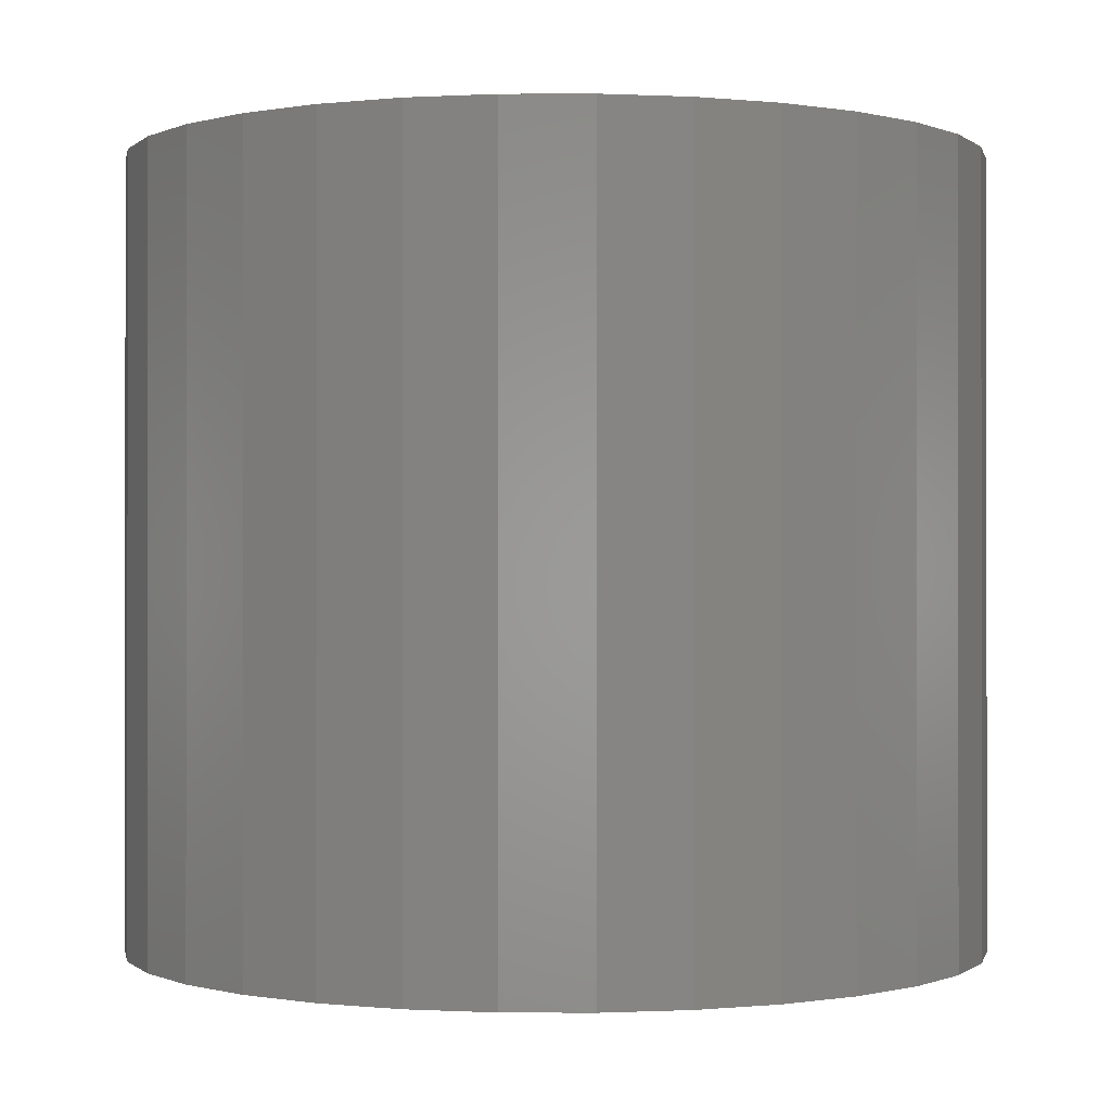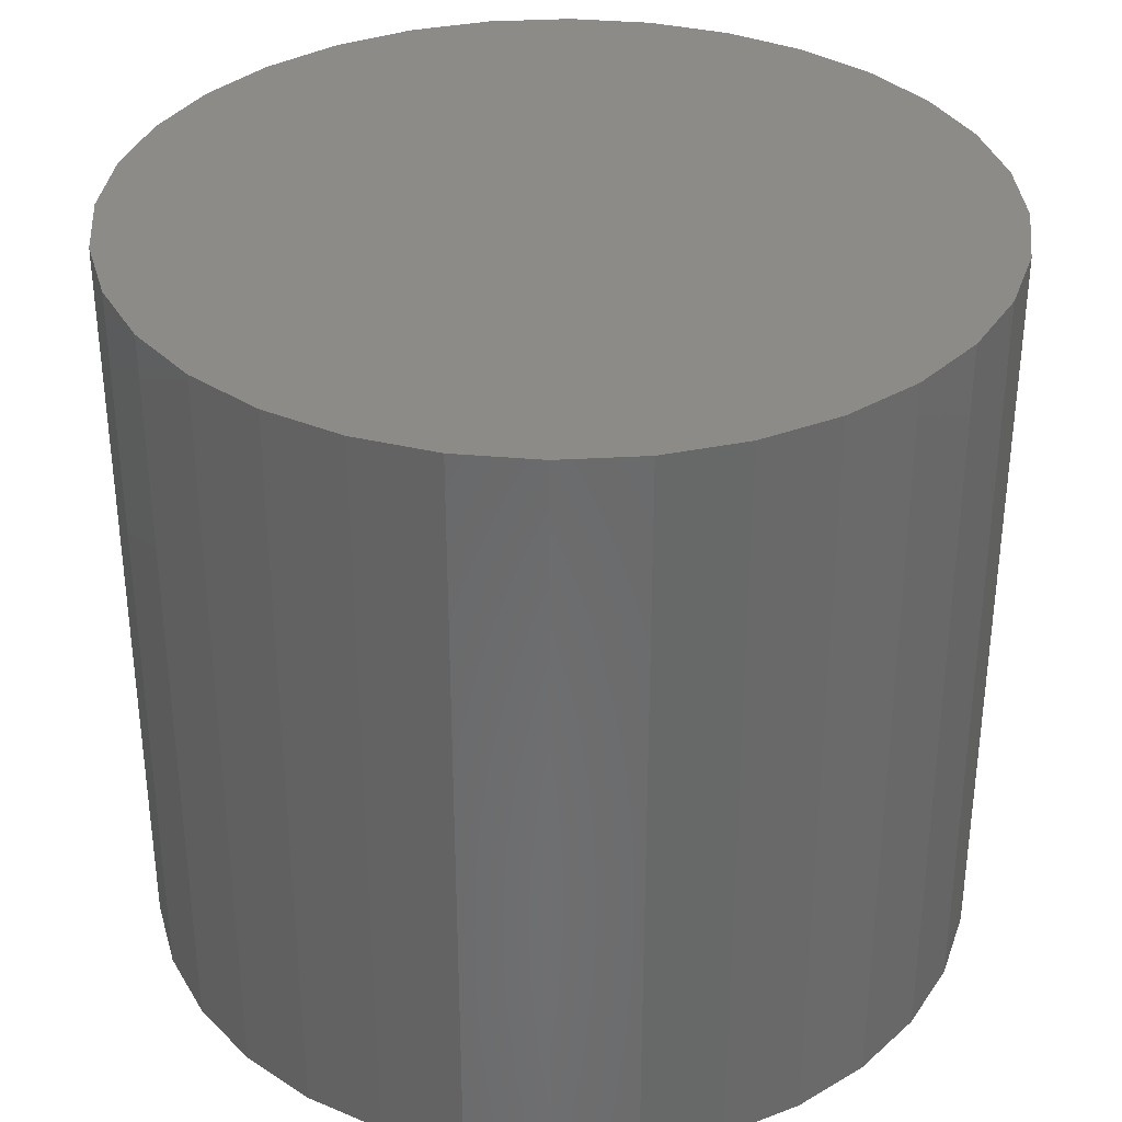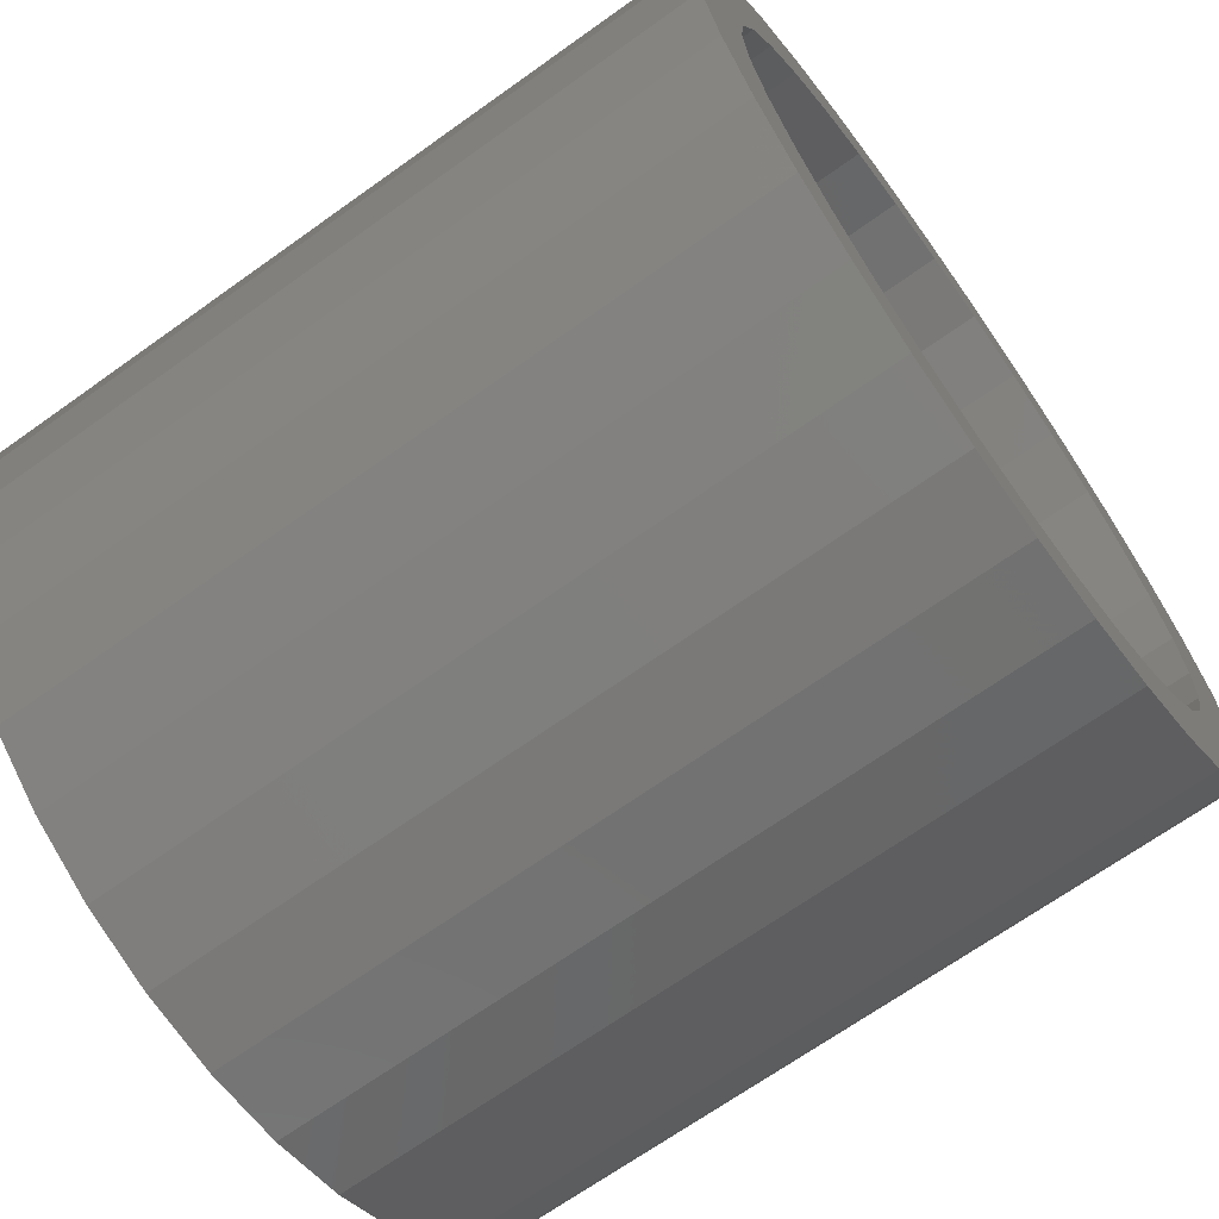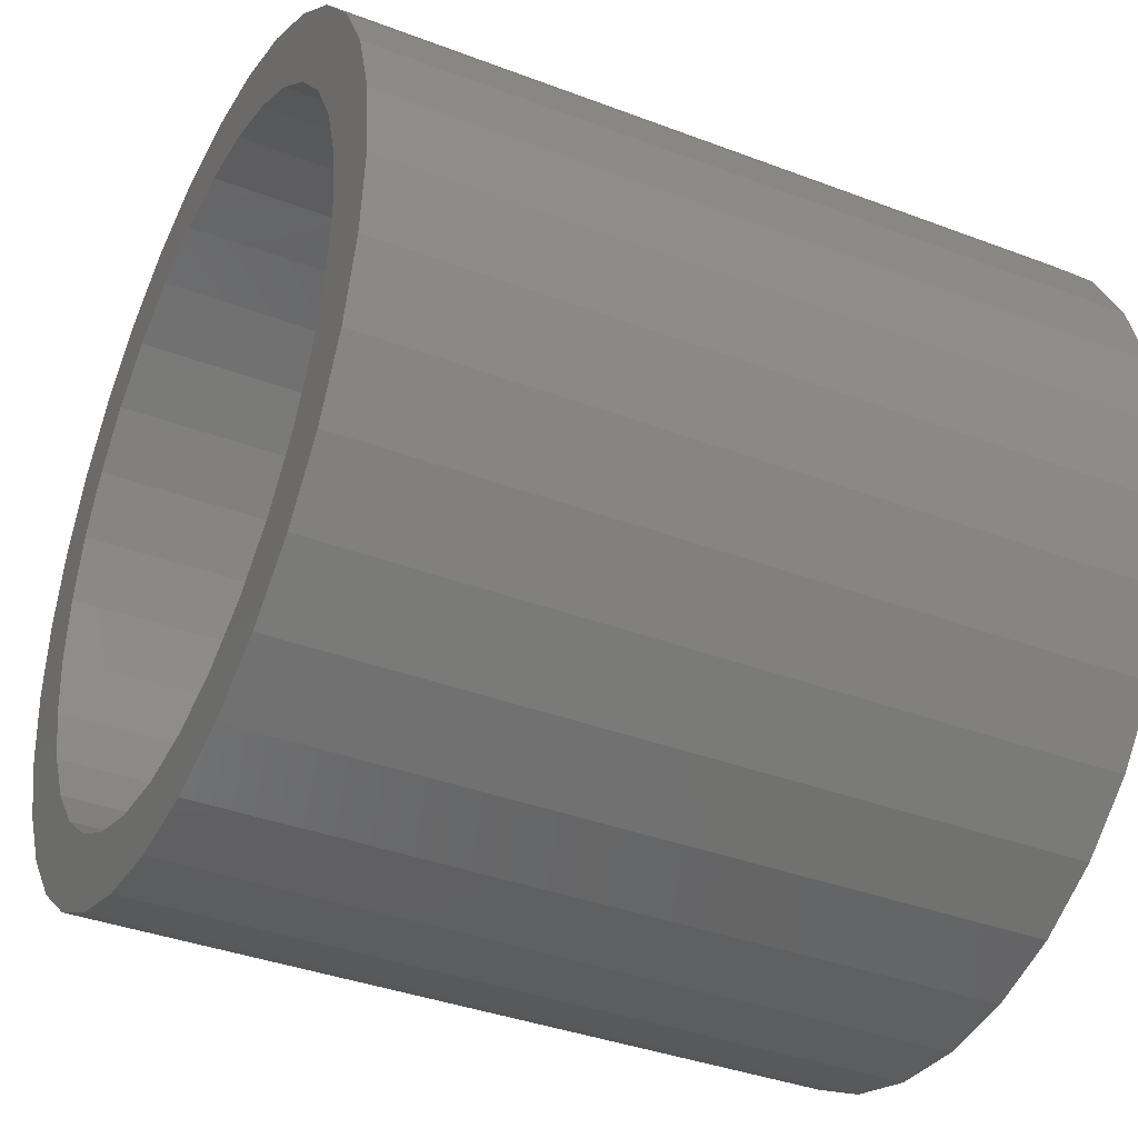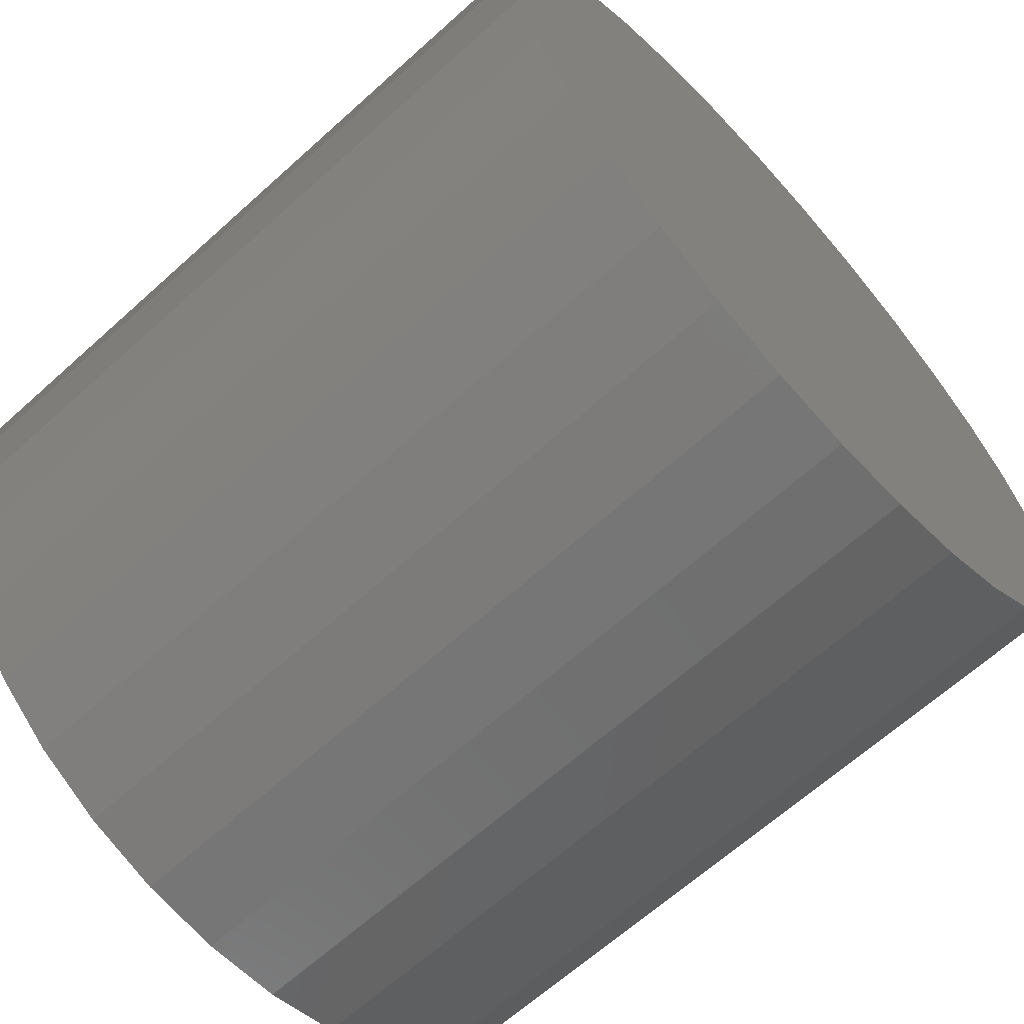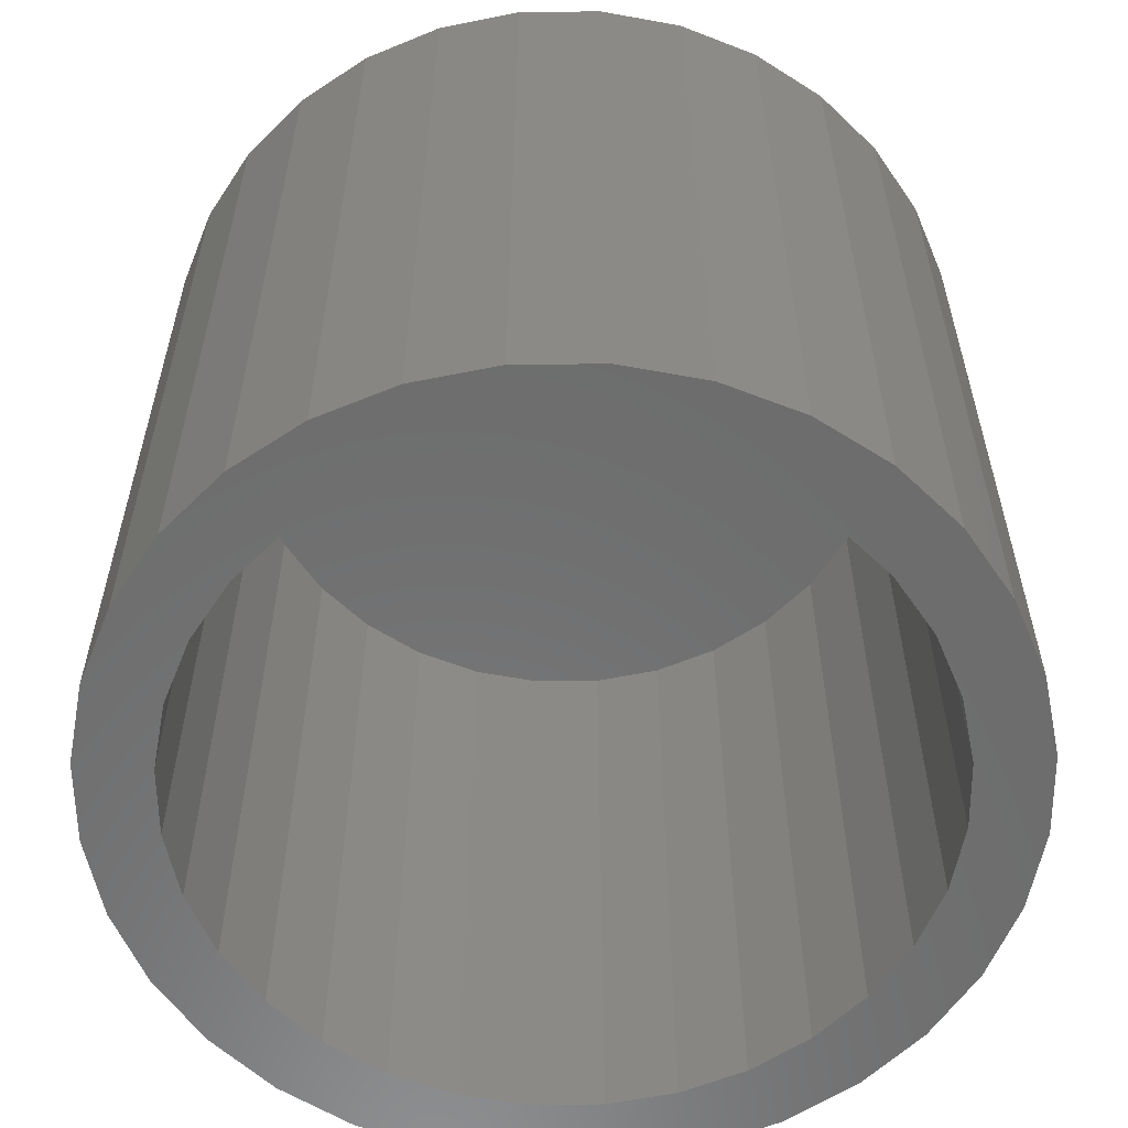
<metadata>
{"format":"stl","ext":"stl","renderer":"f3d","projection":"perspective","resolution":1024,"background":"white","views":[{"elev":-0.3,"azim":40.3,"up":"+Y"},{"elev":34.5,"azim":-77.5,"up":"+Y"},{"elev":-68.3,"azim":-54.4,"up":"+Z"},{"elev":-37.4,"azim":64.0,"up":"+Z"},{"elev":-65.3,"azim":132.2,"up":"+Z"},{"elev":-58.4,"azim":51.2,"up":"+Y"}]}
</metadata>
<code>
# stl→obj: 128 verts, 252 faces
v -0.002467 -0.4141 0.1863
v -0.002467 -0.4141 0.2253
v -0.04755 -0.4141 0.2209
v -0.0909 -0.4141 0.2077
v -0.07595 -0.4141 0.1716
v -0.1659 -0.4141 0.1576
v -0.1091 -0.4141 0.1539
v 0.04262 -0.4141 0.2209
v 0.08597 -0.4141 0.2077
v 0.1259 -0.4141 0.1864
v 0.03499 -0.4141 0.1826
v 0.07102 -0.4141 0.1716
v -0.1309 -0.4141 0.1864
v -0.03993 -0.4141 0.1826
v -0.002467 -0.4141 -0.1978
v -0.03993 -0.4141 -0.1941
v -0.1309 -0.4141 -0.1979
v -0.0909 -0.4141 -0.2193
v -0.04755 -0.4141 -0.2324
v -0.002467 -0.4141 -0.2368
v 0.04262 -0.4141 -0.2324
v 0.08597 -0.4141 -0.2193
v 0.1259 -0.4141 -0.1979
v 0.03499 -0.4141 -0.1941
v -0.1382 -0.4141 0.13
v -0.1946 -0.4141 0.1226
v -0.1621 -0.4141 0.1009
v -0.216 -0.4141 0.08268
v -0.1799 -0.4141 0.06773
v -0.1908 -0.4141 0.03171
v -0.2291 -0.4141 0.03933
v -0.1945 -0.4141 -0.005757
v -0.2336 -0.4141 -0.005757
v -0.1908 -0.4141 -0.04322
v -0.2291 -0.4141 -0.05084
v -0.1799 -0.4141 -0.07924
v -0.216 -0.4141 -0.09419
v -0.1621 -0.4141 -0.1124
v -0.1946 -0.4141 -0.1341
v -0.1382 -0.4141 -0.1415
v -0.1091 -0.4141 -0.1654
v -0.1659 -0.4141 -0.1692
v -0.07595 -0.4141 -0.1832
v 0.1609 -0.4141 0.1576
v 0.1042 -0.4141 0.1539
v 0.1897 -0.4141 0.1226
v 0.1333 -0.4141 0.13
v 0.211 -0.4141 0.08268
v 0.1572 -0.4141 0.1009
v 0.1749 -0.4141 0.06773
v 0.2242 -0.4141 0.03933
v 0.1859 -0.4141 0.03171
v 0.2286 -0.4141 -0.005757
v 0.1896 -0.4141 -0.005757
v 0.2242 -0.4141 -0.05084
v 0.1859 -0.4141 -0.04322
v 0.211 -0.4141 -0.09419
v 0.1749 -0.4141 -0.07924
v 0.1897 -0.4141 -0.1341
v 0.1572 -0.4141 -0.1124
v 0.1333 -0.4141 -0.1415
v 0.1609 -0.4141 -0.1692
v 0.1042 -0.4141 -0.1654
v 0.07102 -0.4141 -0.1832
v -0.002467 -0.03125 -0.1978
v 0.03499 -0.03125 -0.1941
v 0.07102 -0.03125 -0.1832
v 0.1042 -0.03125 -0.1654
v 0.1333 -0.03125 -0.1415
v 0.1572 -0.03125 -0.1124
v 0.1749 -0.03125 -0.07924
v 0.1859 -0.03125 -0.04322
v 0.1896 -0.03125 -0.005757
v -0.03993 -0.03125 -0.1941
v -0.07595 -0.03125 -0.1832
v -0.1091 -0.03125 -0.1654
v -0.1382 -0.03125 -0.1415
v -0.1621 -0.03125 -0.1124
v -0.1799 -0.03125 -0.07924
v -0.1908 -0.03125 -0.04322
v -0.1945 -0.03125 -0.005757
v -0.002467 -0.03125 0.1863
v -0.03993 -0.03125 0.1826
v -0.07595 -0.03125 0.1716
v -0.1091 -0.03125 0.1539
v -0.1382 -0.03125 0.13
v -0.1621 -0.03125 0.1009
v -0.1799 -0.03125 0.06773
v -0.1908 -0.03125 0.03171
v 0.03499 -0.03125 0.1826
v 0.07102 -0.03125 0.1716
v 0.1042 -0.03125 0.1539
v 0.1333 -0.03125 0.13
v 0.1572 -0.03125 0.1009
v 0.1749 -0.03125 0.06773
v 0.1859 -0.03125 0.03171
v 0.2286 0.007812 -0.005757
v 0.2242 0.007812 -0.05084
v 0.211 0.007812 -0.09419
v 0.1897 0.007812 -0.1341
v 0.1609 0.007812 -0.1692
v 0.1259 0.007812 -0.1979
v 0.08597 0.007812 -0.2193
v 0.04262 0.007812 -0.2324
v -0.002467 0.007812 -0.2368
v -0.04755 0.007812 -0.2324
v -0.0909 0.007812 -0.2193
v -0.1309 0.007812 -0.1979
v -0.1659 0.007812 -0.1692
v -0.1946 0.007812 -0.1341
v -0.216 0.007812 -0.09419
v -0.2291 0.007812 -0.05084
v -0.2336 0.007812 -0.005757
v -0.2291 0.007812 0.03933
v -0.216 0.007812 0.08268
v -0.1946 0.007812 0.1226
v -0.1659 0.007812 0.1576
v -0.1309 0.007812 0.1864
v -0.0909 0.007812 0.2077
v -0.04755 0.007812 0.2209
v -0.002467 0.007812 0.2253
v 0.04262 0.007812 0.2209
v 0.08597 0.007812 0.2077
v 0.1259 0.007812 0.1864
v 0.1609 0.007812 0.1576
v 0.1897 0.007812 0.1226
v 0.211 0.007812 0.08268
v 0.2242 0.007812 0.03933
f 1 2 3
f 1 3 4
f 5 6 7
f 8 2 1
f 9 8 1
f 9 1 10
f 10 1 11
f 10 11 12
f 13 6 5
f 13 5 14
f 13 14 1
f 13 1 4
f 15 16 17
f 15 17 18
f 15 18 19
f 15 19 20
f 15 20 21
f 15 21 22
f 15 22 23
f 15 23 24
f 7 6 25
f 25 6 26
f 25 26 27
f 27 26 28
f 27 28 29
f 29 28 30
f 30 28 31
f 30 31 32
f 32 31 33
f 32 33 34
f 34 33 35
f 34 35 36
f 36 35 37
f 36 37 38
f 38 37 39
f 38 39 40
f 40 39 41
f 41 39 42
f 41 42 43
f 43 42 17
f 43 17 16
f 10 12 44
f 44 12 45
f 44 45 46
f 46 45 47
f 46 47 48
f 48 47 49
f 48 49 50
f 48 50 51
f 51 50 52
f 51 52 53
f 53 52 54
f 53 54 55
f 55 54 56
f 55 56 57
f 57 56 58
f 57 58 59
f 59 58 60
f 59 60 61
f 59 61 62
f 62 61 63
f 62 63 23
f 23 63 64
f 23 64 24
f 65 24 66
f 66 24 64
f 66 64 67
f 67 64 63
f 67 63 68
f 68 63 61
f 68 61 69
f 69 61 60
f 69 60 70
f 70 60 58
f 70 58 71
f 71 58 56
f 71 56 72
f 72 56 54
f 72 54 73
f 24 65 15
f 15 65 74
f 15 74 16
f 16 74 75
f 16 75 43
f 43 75 76
f 43 76 41
f 41 76 77
f 41 77 40
f 40 77 78
f 40 78 38
f 38 78 79
f 38 79 36
f 36 79 80
f 36 80 34
f 34 80 81
f 34 81 32
f 82 14 83
f 83 14 5
f 83 5 84
f 84 5 7
f 84 7 85
f 85 7 25
f 85 25 86
f 86 25 27
f 86 27 87
f 87 27 29
f 87 29 88
f 88 29 30
f 88 30 89
f 89 30 32
f 89 32 81
f 14 82 1
f 1 82 90
f 1 90 11
f 11 90 91
f 11 91 12
f 12 91 92
f 12 92 45
f 45 92 93
f 45 93 47
f 47 93 94
f 47 94 49
f 49 94 95
f 49 95 50
f 50 95 96
f 50 96 52
f 52 96 73
f 52 73 54
f 97 53 98
f 98 53 55
f 98 55 99
f 99 55 57
f 99 57 100
f 100 57 59
f 100 59 101
f 101 59 62
f 101 62 102
f 102 62 23
f 102 23 103
f 103 23 22
f 103 22 104
f 104 22 21
f 104 21 105
f 105 21 20
f 105 20 106
f 106 20 19
f 106 19 107
f 107 19 18
f 107 18 108
f 108 18 17
f 108 17 109
f 109 17 42
f 109 42 110
f 110 42 39
f 110 39 111
f 111 39 37
f 111 37 112
f 112 37 35
f 112 35 113
f 113 35 33
f 113 33 114
f 114 33 31
f 114 31 115
f 115 31 28
f 115 28 116
f 116 28 26
f 116 26 117
f 117 26 6
f 117 6 118
f 118 6 13
f 118 13 119
f 119 13 4
f 119 4 120
f 120 4 3
f 120 3 121
f 121 3 2
f 121 2 122
f 122 2 8
f 122 8 123
f 123 8 9
f 123 9 124
f 124 9 10
f 124 10 125
f 125 10 44
f 125 44 126
f 126 44 46
f 126 46 127
f 127 46 48
f 127 48 128
f 128 48 51
f 128 51 97
f 97 51 53
f 121 122 120
f 119 120 122
f 123 119 122
f 104 106 103
f 105 106 104
f 106 107 103
f 103 107 108
f 103 108 102
f 102 108 109
f 102 109 101
f 101 109 110
f 101 110 100
f 100 110 111
f 100 111 99
f 99 111 112
f 99 112 98
f 98 112 113
f 98 113 97
f 97 113 114
f 97 114 128
f 128 114 115
f 128 115 127
f 127 115 116
f 127 116 126
f 126 116 117
f 126 117 125
f 125 117 118
f 125 118 124
f 124 118 119
f 124 119 123
f 83 90 82
f 90 83 84
f 90 84 91
f 67 74 66
f 66 74 65
f 91 84 92
f 92 84 85
f 92 85 93
f 93 85 86
f 93 86 94
f 94 86 87
f 94 87 95
f 95 87 88
f 95 88 96
f 96 88 89
f 96 89 73
f 73 89 81
f 73 81 72
f 72 81 80
f 72 80 71
f 71 80 79
f 71 79 70
f 70 79 78
f 70 78 69
f 69 78 77
f 69 77 68
f 68 77 76
f 68 76 67
f 67 76 75
f 67 75 74

</code>
